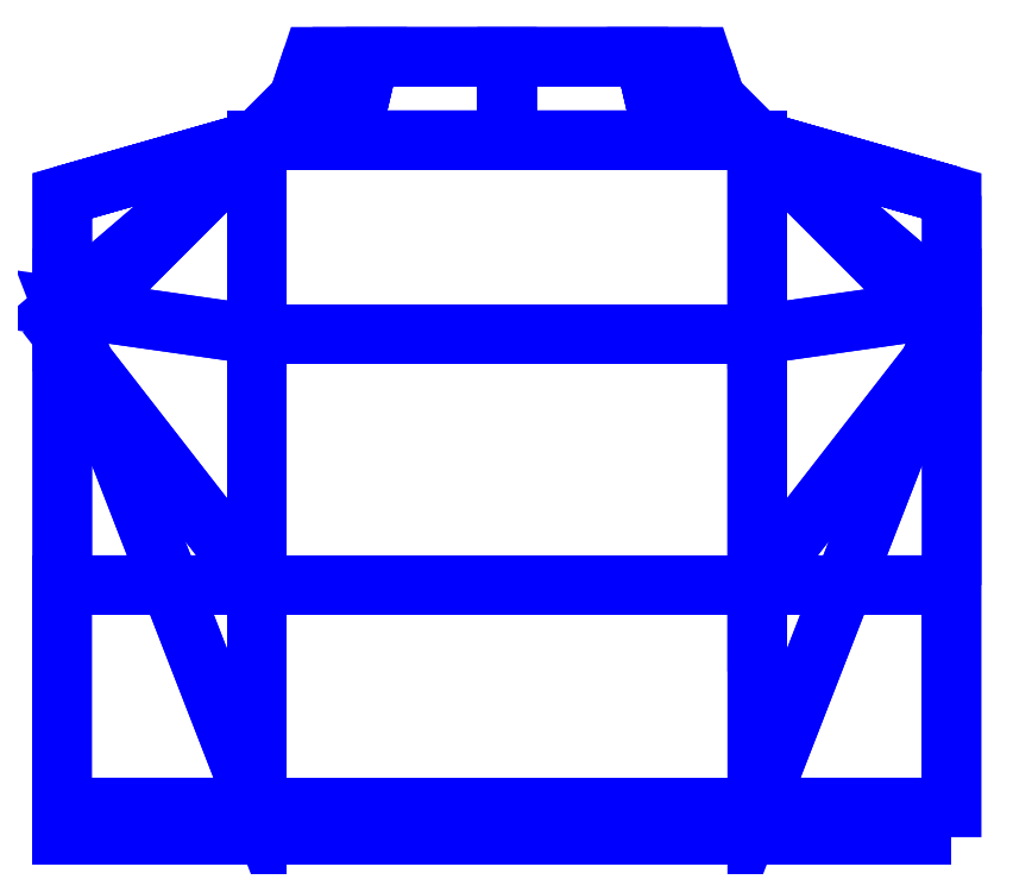
<metadata>
{"format":"dxf","ext":"dxf","renderer":"ezdxf+matplotlib","layout":"modelspace","background":"white","min_lineweight":24,"dpi":150}
</metadata>
<code>
0
SECTION
2
ENTITIES
0
3DFACE
8
SLEEVE
10
0.16
20
-0.04
30
0.22
11
0.16
21
0.05
31
0.22
12
-0.16
22
0.05
32
0.22
13
-0.16
23
-0.04
33
0.22
0
3DFACE
8
SLEEVE
10
0.09
20
0.21
30
0.09
11
0.09
21
0.21
31
-0.13
12
-0.09
22
0.21
32
-0.13
13
-0.09
23
0.21
33
0.09
0
3DFACE
8
SLEEVE
10
0.09
20
0.05
30
0.22
11
0.09
21
0.21
31
0.09
12
-0.09
22
0.21
32
0.09
13
-0.09
23
0.05
33
0.22
0
3DFACE
8
SLEEVE
10
0.09
20
0.21
30
-0.13
11
0.09
21
0.14
31
-0.17
12
-0.09
22
0.14
32
-0.17
13
-0.09
23
0.21
33
-0.13
0
3DFACE
8
SLEEVE
10
0.16
20
0.05
30
0.22
11
0.16
21
0.14
31
0.12
12
0.09
22
0.05
32
0.22
13
0.09
23
0.05
33
0.22
0
3DFACE
8
SLEEVE
10
0.16
20
0.14
30
0.12
11
0.16
21
0.19
31
5.2e-15
12
0.09
22
0.21
32
0.09
13
0.09
23
0.21
33
0.09
0
3DFACE
8
SLEEVE
10
0.16
20
0.19
30
5.2e-15
11
0.16
21
0.15
31
-0.13
12
0.09
22
0.21
32
-0.13
13
0.09
23
0.21
33
-0.13
0
3DFACE
8
SLEEVE
10
-0.16
20
0.15
30
-0.13
11
-0.09
21
-0.03
31
-0.18
12
-0.16
22
-0.03
32
-0.18
13
-0.16
23
0.15
33
-0.13
0
3DFACE
8
SLEEVE
10
0.09
20
0.14
30
-0.17
11
0.09
21
-0.03
31
-0.18
12
-0.09
22
-0.03
32
-0.18
13
-0.09
23
0.14
33
-0.17
0
3DFACE
8
SLEEVE
10
-0.09
20
0.05
30
0.22
11
-0.16
21
0.14
31
0.12
12
-0.16
22
0.14
32
0.12
13
-0.16
23
0.05
33
0.22
0
3DFACE
8
SLEEVE
10
0.16
20
0.14
30
0.12
11
0.16
21
0.14
31
0.12
12
0.09
22
0.21
32
0.09
13
0.09
23
0.05
33
0.22
0
3DFACE
8
SLEEVE
10
-0.09
20
0.05
30
0.22
11
-0.09
21
0.21
31
0.09
12
-0.16
22
0.14
32
0.12
13
-0.16
23
0.14
33
0.12
0
3DFACE
8
SLEEVE
10
-0.16
20
0.14
30
0.12
11
-0.09
21
0.21
31
0.09
12
-0.16
22
0.19
32
5.2e-15
13
-0.16
23
0.19
33
5.2e-15
0
3DFACE
8
SLEEVE
10
-0.09
20
0.21
30
-0.13
11
-0.09
21
0.21
31
-0.13
12
-0.16
22
0.15
32
-0.13
13
-0.16
23
0.19
33
5.2e-15
0
3DFACE
8
SLEEVE
10
-0.16
20
0.19
30
5.2e-15
11
-0.09
21
0.21
31
0.09
12
-0.09
22
0.21
32
-0.13
13
-0.09
23
0.21
33
-0.13
0
3DFACE
8
SLEEVE
10
0.16
20
0.19
30
5.2e-15
11
0.16
21
0.19
31
5.2e-15
12
0.09
22
0.21
32
-0.13
13
0.09
23
0.21
33
0.09
0
3DFACE
8
SLEEVE
10
0.16
20
0.15
30
-0.13
11
0.16
21
0.15
31
-0.13
12
0.09
22
-0.03
32
-0.18
13
0.09
23
0.14
33
-0.17
0
3DFACE
8
SLEEVE
10
0.16
20
0.15
30
-0.13
11
0.16
21
0.15
31
-0.13
12
0.09
22
0.14
32
-0.17
13
0.09
23
0.21
33
-0.13
0
3DFACE
8
SLEEVE
10
0.16
20
0.15
30
-0.13
11
0.16
21
0.15
31
-0.13
12
0.16
22
-0.03
32
-0.18
13
0.09
23
-0.03
33
-0.18
0
3DFACE
8
SLEEVE
10
-0.09
20
0.14
30
-0.17
11
-0.09
21
-0.03
31
-0.18
12
-0.16
22
0.15
32
-0.13
13
-0.16
23
0.15
33
-0.13
0
3DFACE
8
SLEEVE
10
-0.09
20
0.21
30
-0.13
11
-0.09
21
0.14
31
-0.17
12
-0.16
22
0.15
32
-0.13
13
-0.16
23
0.15
33
-0.13
0
3DFACE
8
SLEEVE
10
0.07
20
0.24
30
-0.04
11
0.0495
21
0.24
31
0.009497
12
0.05657
22
0.21
32
0.01657
13
0.08
23
0.21
33
-0.04
0
3DFACE
8
SLEEVE
10
0.0495
20
0.24
30
0.009497
11
0
21
0.24
31
0.03
12
0
22
0.21
32
0.04
13
0.05657
23
0.21
33
0.01657
0
3DFACE
8
SLEEVE
10
0
20
0.24
30
0.03
11
-0.0495
21
0.24
31
0.009497
12
-0.05657
22
0.21
32
0.01657
13
0
23
0.21
33
0.04
0
3DFACE
8
SLEEVE
10
-0.0495
20
0.24
30
0.009497
11
-0.07
21
0.24
31
-0.04
12
-0.08
22
0.21
32
-0.04
13
-0.05657
23
0.21
33
0.01657
0
3DFACE
8
SLEEVE
10
-0.07
20
0.24
30
-0.04
11
-0.0495
21
0.24
31
-0.0895
12
-0.05657
22
0.21
32
-0.09657
13
-0.08
23
0.21
33
-0.04
0
3DFACE
8
SLEEVE
10
-0.0495
20
0.24
30
-0.0895
11
0
21
0.24
31
-0.11
12
0
22
0.21
32
-0.12
13
-0.05657
23
0.21
33
-0.09657
0
3DFACE
8
SLEEVE
10
0
20
0.24
30
-0.11
11
0.0495
21
0.24
31
-0.0895
12
0.05657
22
0.21
32
-0.09657
13
0
23
0.21
33
-0.12
0
3DFACE
8
SLEEVE
10
0.0495
20
0.24
30
-0.0895
11
0.07
21
0.24
31
-0.04
12
0.08
22
0.21
32
-0.04
13
0.05657
23
0.21
33
-0.09657
0
VIEWPORT
8
0
10
144.7
20
101.2
30
0
40
391.1
41
222.2
68
     2
69
     1
0
VIEWPORT
8
0
10
139.2
20
100.8
30
0
40
222.8
41
161.3
68
     1
69
     2
0
ENDSEC
0
EOF

</code>
